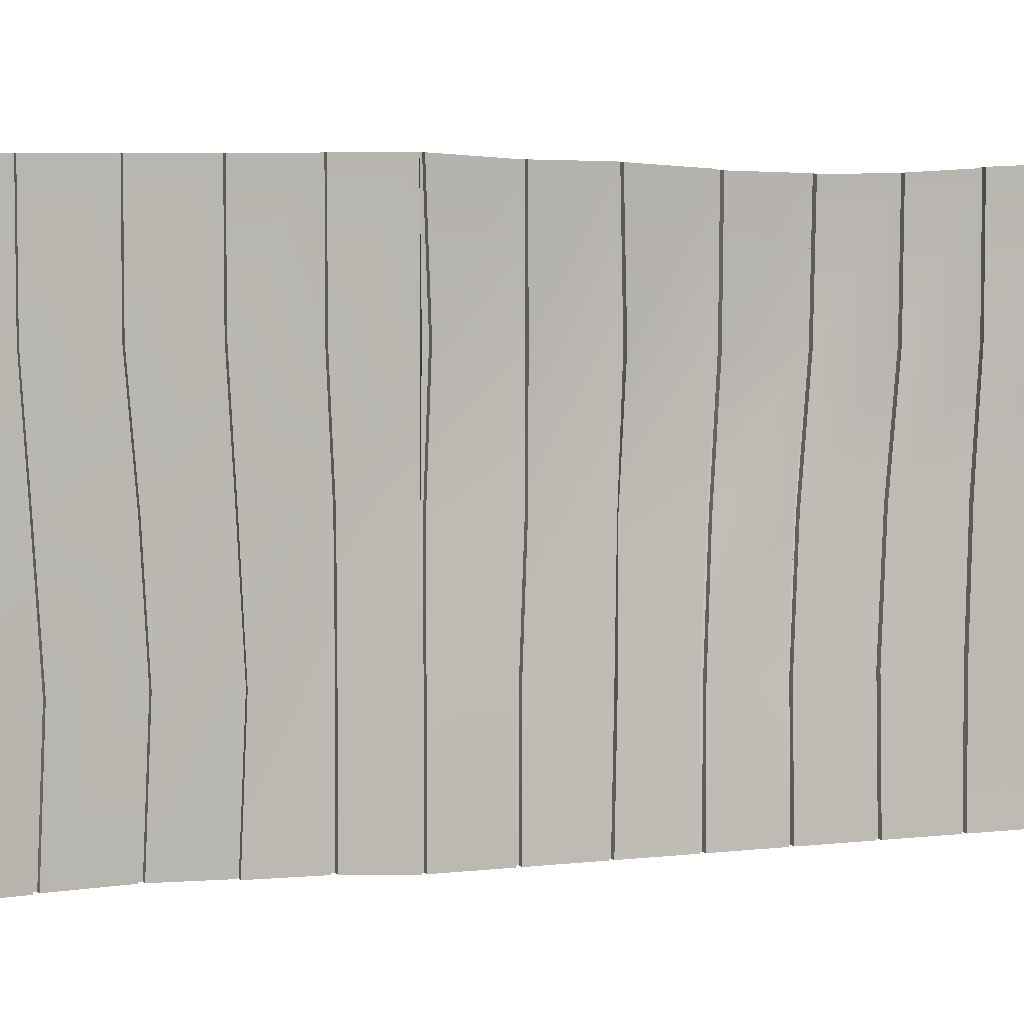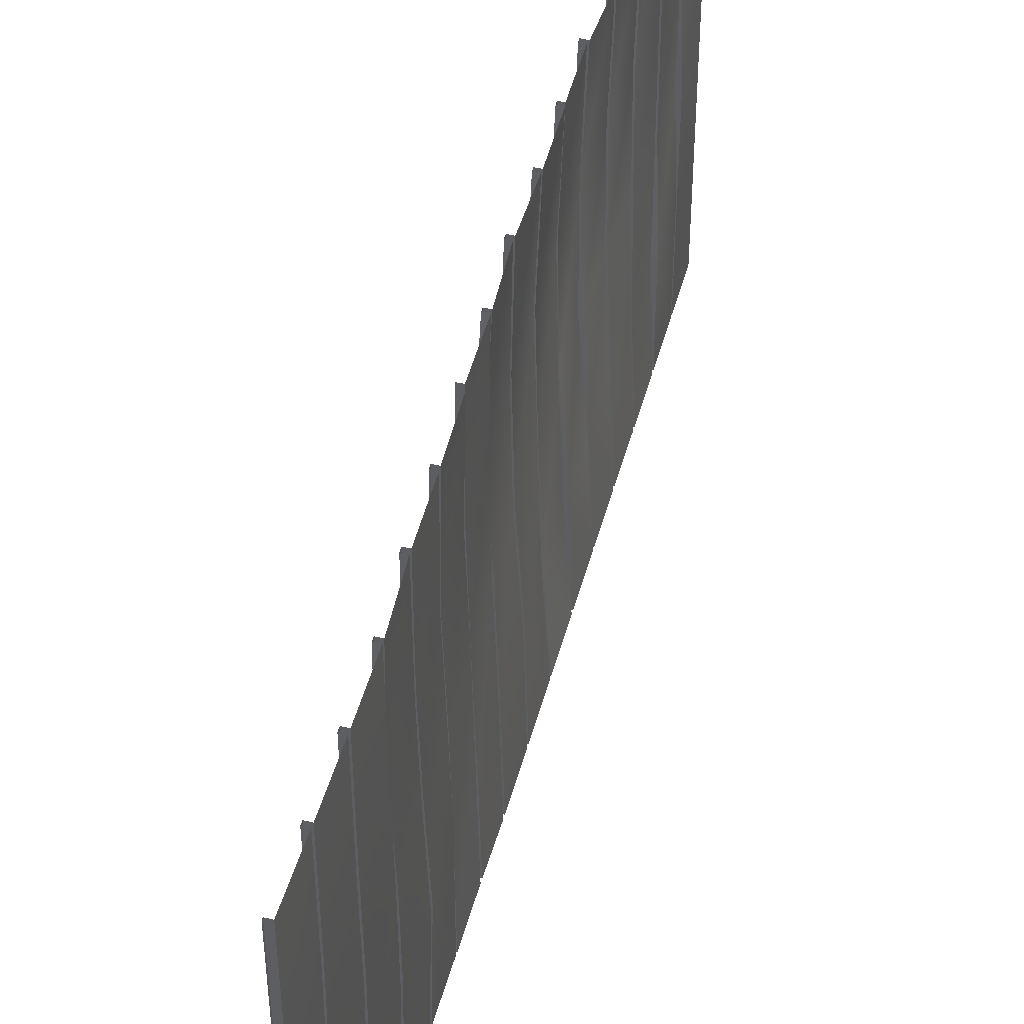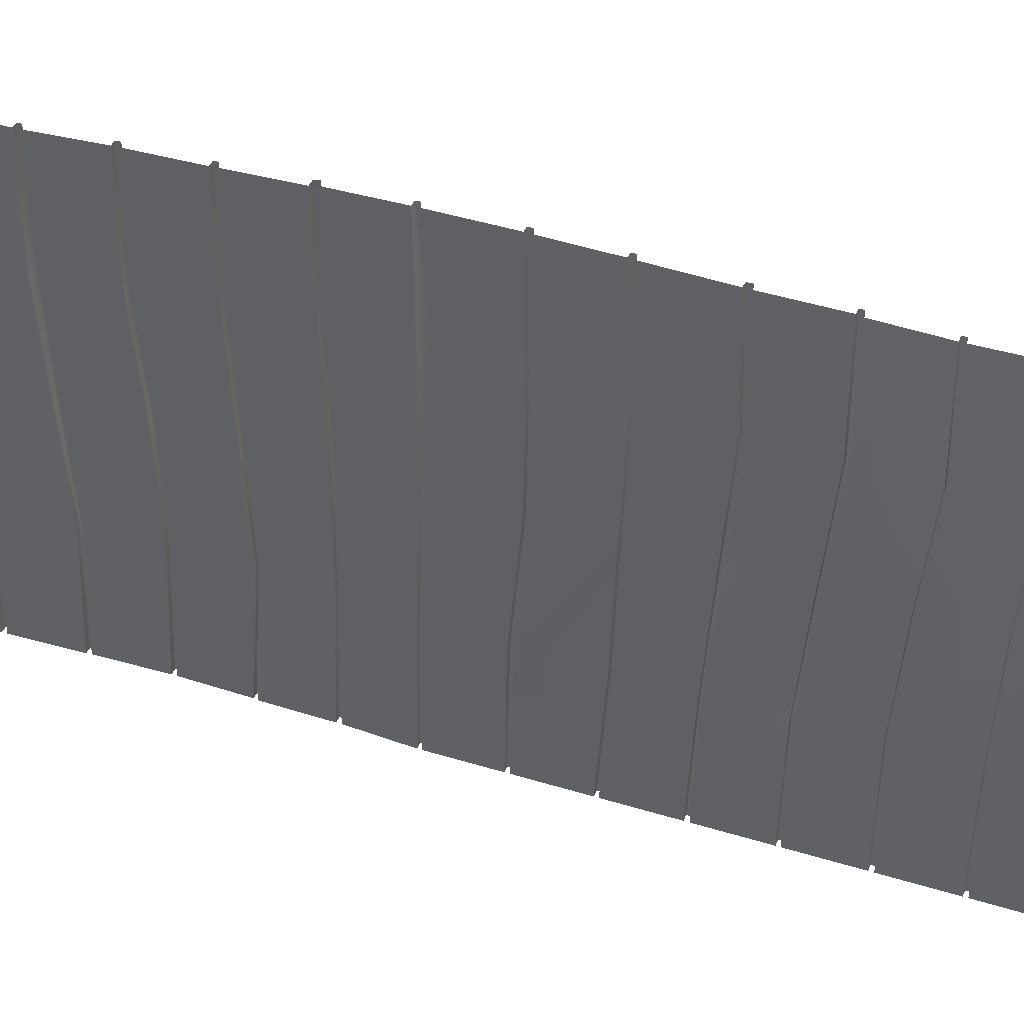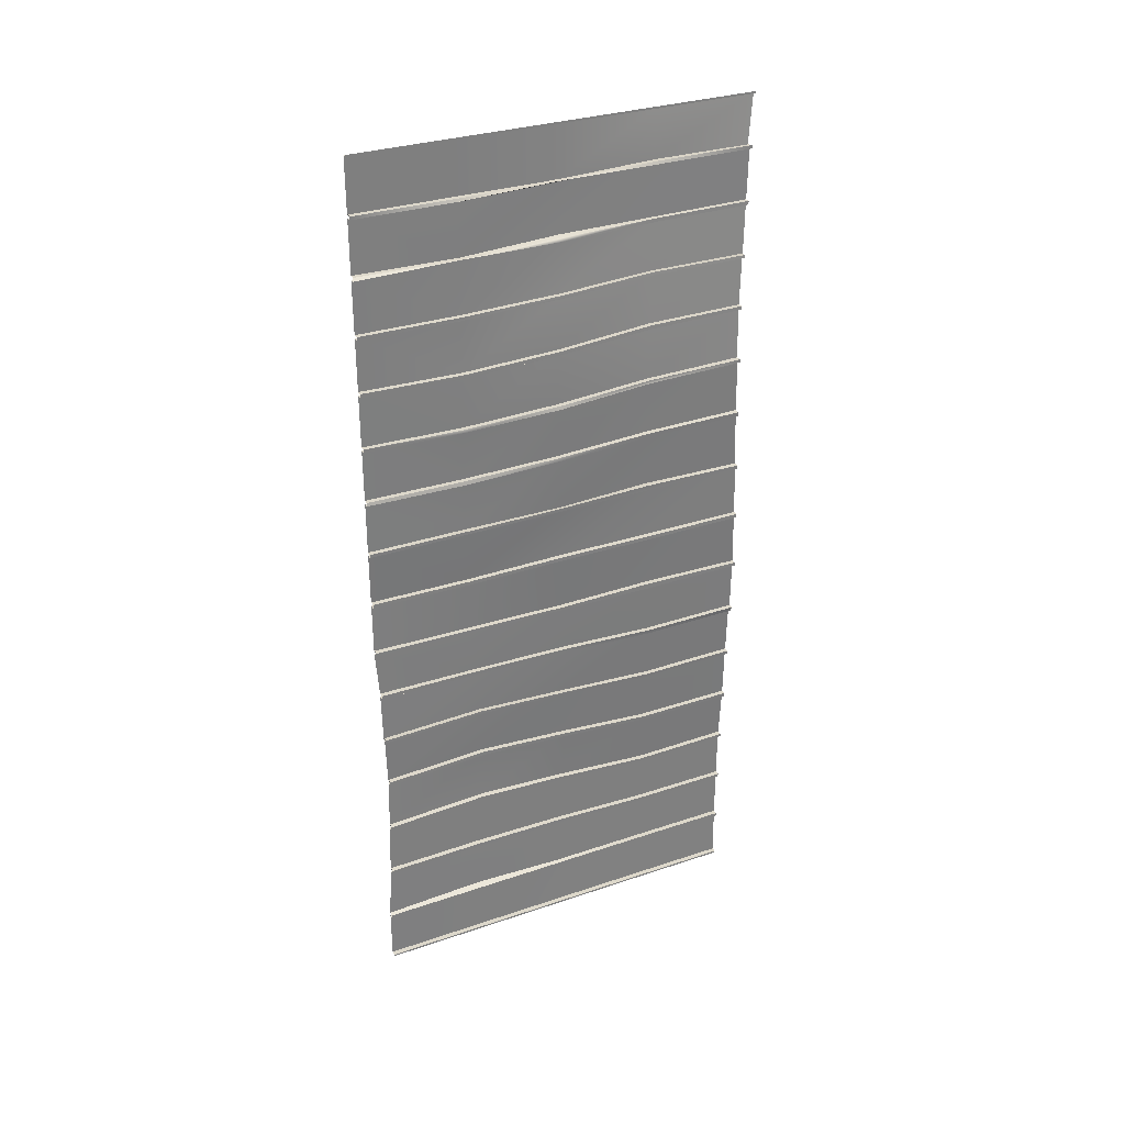
<metadata>
{"format":"obj","ext":"obj","renderer":"f3d","projection":"perspective","resolution":1024,"background":"white","views":[{"elev":5.6,"azim":-110.5,"up":"+Y"},{"elev":45.8,"azim":-165.5,"up":"+Y"},{"elev":41.6,"azim":-69.4,"up":"+Y"},{"elev":31.4,"azim":64.3,"up":"+Z"}]}
</metadata>
<code>
v 0.1355 0.3222 -95.84
v 0.01709 39.79 -95.92
v 0.1355 0.3222 -6.767
v 0.1355 39.83 -6.767
v 0.1355 39.83 -6.952
v 0.1355 0.3222 -6.952
v 0.6114 39.35 -16.99
v 0.1355 0.3222 -17.72
v 0.6199 39.34 -17.35
v 0.1355 0.3222 -18.09
v 1.209 38.79 -27.27
v 0.1355 0.3222 -28.85
v 1.223 38.78 -27.62
v 0.1355 0.3222 -29.22
v 1.401 38.95 -38.54
v 0.1355 0.3222 -39.98
v 1.377 38.97 -38.95
v 0.1355 0.3222 -40.35
v 1.173 39.51 -50.39
v 0.1355 0.3222 -51.12
v 1.18 39.51 -50.76
v 0.1355 0.3222 -51.49
v 0.682 39.87 -62.08
v 0.1355 0.676 -61.86
v 0.5757 39.85 -62.51
v 0.1355 0.676 -62.23
v 0.2411 39.81 -73.4
v 0.1355 0.9852 -72.65
v 0.2363 39.81 -73.78
v 0.1355 0.9852 -73.02
v -0.09962 39.76 -84.68
v 0.1355 0.676 -84.13
v -0.09945 39.76 -85.05
v 0.1355 0.676 -84.5
v 0.01505 39.79 -95.73
v 0.1355 0.3222 -95.65
v 0.594 39.46 -11.63
v 0.1355 0.3222 -12.17
v 0.8736 39.11 -22.21
v 0.1355 0.3222 -23.31
v 1.572 38.75 -32.7
v 0.1355 0.3222 -34.44
v 1.143 39.38 -44.73
v 0.1355 0.3222 -45.57
v 0.7795 39.88 -56.5
v 0.1355 0.3222 -56.71
v 0.3716 39.83 -67.8
v 0.1355 0.7926 -67.32
v -0.07607 39.77 -79.12
v 0.1355 0.8454 -78.39
v -0.06361 39.77 -90.24
v 0.1355 0.3222 -90.11
v 0.594 39.46 -11.95
v 0.1355 0.3222 -12.5
v 0.8955 39.09 -22.5
v 0.1355 0.3222 -23.63
v 1.572 38.76 -33.03
v 0.1355 0.3222 -34.76
v 1.137 39.39 -45.07
v 0.1355 0.3222 -45.9
v 0.7792 39.88 -56.83
v 0.1355 0.3222 -57.03
v 0.3608 39.83 -68.13
v 0.1355 0.8136 -67.62
v -0.07857 39.77 -79.44
v 0.1355 0.833 -78.73
v -0.05863 39.77 -90.56
v 0.1355 0.3222 -90.43
v 0.06228 39.26 -11.7
v -0.3645 0.3222 -12.17
v -0.3645 0.3222 -6.952
v -0.3645 39.84 -6.952
v 0.3458 39.14 -22.25
v -0.3645 0.3222 -23.31
v -0.3645 0.3222 -18.09
v 0.126 39.34 -17.34
v 0.9885 38.74 -32.71
v -0.3645 0.3222 -34.44
v -0.3645 0.3222 -29.22
v 0.7404 38.76 -27.6
v 0.6278 39.37 -44.73
v -0.3645 0.3222 -45.57
v -0.3645 0.3222 -40.35
v 0.8412 39 -38.99
v 0.2796 39.88 -56.5
v -0.3645 0.3222 -56.71
v -0.3645 0.3222 -51.49
v 0.6901 39.51 -50.76
v -0.128 39.83 -67.8
v -0.3645 0.763 -67.35
v -0.3645 0.676 -62.23
v 0.05451 39.85 -62.52
v -0.5718 39.77 -79.11
v -0.3645 0.8648 -78.37
v -0.3645 0.9852 -73.02
v -0.2685 39.8 -73.78
v -0.5702 39.77 -90.25
v -0.3645 0.3222 -90.11
v -0.3645 0.676 -84.5
v -0.5984 39.76 -85.05
v 0.103 39.36 -17
v -0.3645 0.3222 -17.72
v -0.3645 0.3222 -12.5
v 0.09405 39.46 -11.95
v 0.6884 38.81 -27.29
v -0.3645 0.3222 -28.85
v -0.3645 0.3222 -23.63
v 0.4195 39.07 -22.47
v 0.9305 38.92 -38.5
v -0.3645 0.3222 -39.98
v -0.3645 0.3222 -34.76
v 1.067 38.77 -33.04
v 0.6617 39.51 -50.39
v -0.3645 0.3222 -51.12
v -0.3645 0.3222 -45.9
v 0.6249 39.41 -45.09
v 0.2 39.88 -62.07
v -0.3645 0.676 -61.86
v -0.3645 0.3222 -57.03
v 0.2764 39.88 -56.83
v -0.2535 39.81 -73.4
v -0.3645 0.9821 -72.65
v -0.3645 0.8429 -67.59
v -0.1541 39.83 -68.13
v -0.5996 39.76 -84.68
v -0.3645 0.6765 -84.13
v -0.3645 0.8136 -78.75
v -0.5821 39.76 -79.44
v -0.4846 39.79 -95.73
v -0.3645 0.3222 -95.65
v -0.3645 0.3222 -90.43
v -0.5509 39.77 -90.56
v 0.09402 39.83 -6.952
v 0.5691 39.35 -16.99
v 0.5526 39.46 -11.95
v -0.3645 0.3222 -12.09
v 0.1355 0.3222 -12.09
v -0.3645 0.3222 -56.62
v 0.09402 0.3222 -56.62
v 0.1355 0.3222 -56.62
v -0.3645 0.763 -67.27
v 0.09402 0.7866 -67.24
v 0.1355 0.7872 -67.24
v -0.3645 0.868 -78.28
v 0.09402 0.8418 -78.31
v 0.1355 0.8401 -78.31
v -0.3645 0.9811 -72.57
v 0.09402 0.9781 -72.57
v 0.1355 0.9781 -72.57
v -0.3645 0.6765 -84.04
v 0.09402 0.676 -84.04
v 0.1355 0.676 -84.04
v 0.04487 10.21 -95.9
v 0.04487 10.21 -95.71
v -0.4551 10.21 -95.71
v -0.4586 10.2 -90.5
v 0.04075 10.2 -90.5
v 0.04002 10.2 -90.17
v -0.4605 10.56 -89.78
v -0.4678 10.61 -84.51
v 0.03197 10.63 -84.48
v 0.03197 10.65 -84.09
v -0.468 10.68 -84.05
v -0.4636 11.11 -78.36
v 0.03722 11.15 -78.31
v 0.03775 11.17 -77.96
v -0.4615 11.2 -77.93
v -0.4551 11.32 -72.58
v 0.04487 11.32 -72.58
v 0.04487 11.32 -72.21
v -0.4551 11.32 -72.21
v -0.2069 11.19 -67.07
v 0.3838 11.18 -67.06
v 0.3838 11.15 -66.76
v -0.1162 11.11 -66.81
v -0.107 10.7 -62.05
v 0.396 10.67 -62.08
v 0.3967 10.65 -61.72
v -0.1009 10.64 -61.74
v -0.08156 10.26 -56.94
v 0.4191 10.26 -56.94
v 0.4191 10.26 -56.62
v -0.08086 10.26 -56.62
v -0.09304 10.26 -51.4
v 0.4047 10.26 -51.4
v 0.403 10.25 -51.03
v -0.09917 10.25 -51.03
v 0.3423 9.776 -45.44
v 0.8423 9.776 -45.44
v 0.8423 9.776 -45.11
v 0.3423 9.776 -45.11
v 0.3597 10.03 -40.05
v 0.8637 10.02 -40.05
v 0.6185 9.995 -39.76
v 0.1221 9.988 -39.77
v 0.1571 10.04 -34.65
v 0.6571 10.05 -34.67
v 0.6591 10.06 -34.35
v 0.1591 10.07 -34.35
v 0.1367 10.23 -29.18
v 0.6327 10.24 -29.18
v 0.6291 10.25 -28.81
v 0.126 10.25 -28.8
v 0.09405 10.22 -23.48
v 0.594 10.2 -23.47
v 0.594 10.19 -23.14
v 0.09405 10.17 -23.13
v 0.09405 10.16 -17.69
v 0.594 10.16 -17.69
v 0.1355 10.53 -17.86
v -0.3645 10.53 -17.86
v -0.3645 10.23 -12.5
v 0.1355 10.23 -12.5
v 0.1355 10.23 -12.17
v -0.3645 10.23 -12.17
v -0.3645 10.23 -6.952
v 0.1355 10.23 -6.952
v 0.1355 10.23 -6.767
v 0.00449 20.04 -95.93
v 0.00258 20.04 -95.74
v -0.5023 20.04 -95.75
v -0.559 20.02 -90.56
v -0.06378 20.02 -90.57
v -0.0667 20.02 -90.25
v -0.5711 20.02 -90.25
v -0.5995 20.36 -84.65
v -0.1001 20.36 -84.65
v -0.1005 20.36 -84.28
v -0.6005 20.36 -84.28
v -0.583 20.5 -78.9
v -0.07943 20.52 -78.87
v -0.07691 20.54 -78.53
v -0.5726 20.56 -78.51
v -0.2695 20.72 -73.04
v 0.2363 20.72 -73.03
v 0.2404 20.72 -72.66
v -0.2519 20.72 -72.66
v -0.1188 20.6 -67.54
v 0.3968 20.58 -67.56
v 0.4069 20.57 -67.25
v -0.07771 20.55 -67.26
v 0.0776 20.45 -62.12
v 0.682 20.48 -62.05
v 0.6906 20.48 -61.68
v 0.2025 20.48 -61.68
v 0.2792 20.13 -56.83
v 0.7809 20.13 -56.83
v 0.782 20.13 -56.5
v 0.282 20.13 -56.5
v 0.6925 19.76 -50.76
v 1.183 19.76 -50.76
v 1.176 19.76 -50.39
v 0.6697 19.76 -50.39
v 0.6933 19.49 -45.18
v 1.202 19.47 -45.16
v 1.209 19.45 -44.82
v 0.7206 19.72 -44.95
v 0.8851 19.31 -39.48
v 1.403 19.3 -39.48
v 1.417 19.3 -39.12
v 0.9339 19.3 -39.12
v 1.072 19.45 -33.93
v 1.576 19.47 -33.93
v 1.327 19.47 -33.69
v 0.8274 19.49 -33.69
v 0.7404 19.6 -28.5
v 1.224 19.63 -28.51
v 1.211 19.64 -28.14
v 0.6901 19.67 -28.15
v 0.4195 19.92 -23.06
v 0.8925 19.93 -23.07
v 0.8736 19.93 -22.76
v 0.3484 19.94 -22.77
v 0.126 19.86 -17.68
v 0.6154 19.84 -17.68
v 0.6083 19.83 -17.31
v 0.1026 19.93 -17.15
v 0.09405 19.71 -11.95
v 0.594 19.71 -11.95
v 0.1355 20.07 -12.17
v -0.3645 20.07 -12.17
v -0.3645 20.07 -6.952
v 0.1355 20.07 -6.952
v 0.1355 20.07 -6.767
v -0.0401 29.87 -95.96
v -0.04295 29.87 -95.77
v -0.5509 29.86 -95.78
v -0.6231 29.84 -90.61
v -0.1693 29.84 -90.61
v -0.1282 29.84 -90.61
v -0.1313 29.84 -90.29
v -0.6356 29.84 -90.29
v -0.65 29.84 -85.08
v -0.1915 29.84 -85.08
v -0.15 29.84 -85.08
v -0.15 29.84 -84.71
v -0.65 29.84 -84.71
v -0.6455 29.84 -79.49
v 0.06521 29.86 -79.4
v 0.1069 29.86 -79.4
v 0.1091 29.86 -79.08
v -0.387 29.86 -79.08
v -0.3103 29.88 -73.81
v 0.161 29.88 -73.8
v 0.2033 29.88 -73.8
v 0.2156 29.89 -73.43
v -0.2665 29.89 -73.42
v -0.02364 29.93 -68.1
v 0.4585 29.93 -68.09
v 0.5021 29.93 -68.09
v 0.5185 29.93 -67.76
v 0.04307 29.93 -67.75
v 0.2533 29.95 -62.46
v 0.7247 29.96 -62.45
v 0.7673 29.96 -62.45
v 0.7768 29.96 -62.08
v 0.2885 29.96 -62.07
v 0.4175 29.99 -56.78
v 0.7836 29.98 -56.54
v 1.376 29.62 -56.46
v 1.376 29.62 -55.92
v 0.8761 29.62 -55.92
v 0.8882 29.6 -50.67
v 1.351 29.59 -50.66
v 1.395 29.59 -50.66
v 1.4 29.58 -50.28
v 0.9087 29.57 -50.26
v 1.054 29.18 -44.88
v 1.527 29.15 -44.84
v 1.57 29.15 -44.84
v 1.581 29.03 -44.32
v 1.101 29 -44.28
v 1.265 28.92 -38.86
v 1.733 28.89 -38.84
v 1.776 28.89 -38.83
v 1.784 28.86 -38.44
v 1.295 28.83 -38.42
v 1.328 28.76 -33.06
v 1.787 28.76 -33.06
v 1.828 28.77 -33.06
v 1.828 28.77 -32.73
v 1.328 28.78 -32.73
v 1.059 28.87 -27.55
v 1.506 28.88 -27.56
v 1.546 28.89 -27.56
v 1.535 28.9 -27.19
v 1.018 28.91 -27.2
v 0.6993 29.12 -22.29
v 1.123 29.14 -22.34
v 1.161 29.15 -22.34
v 1.136 29.16 -22.05
v 0.5967 29.19 -22.11
v 0.2301 29.62 -17.31
v 0.6649 29.64 -17.35
v 0.7051 29.64 -17.36
v 0.6866 29.66 -17.01
v 0.1651 29.69 -17.05
v 0.09405 29.55 -11.95
v 0.594 29.55 -11.95
v 0.594 29.55 -11.63
v 0.09405 29.55 -11.63
v -0.3645 29.92 -6.952
v 0.1355 29.92 -6.952
v 0.1355 29.92 -6.767
g polySurface2 polySurface3 polySurface5 polySurface9 Scene Scene_polySurface2_polySurface3_polySurface5_polySurface9SmoothProxyGroup Scene_polySurface2_polySurface3_polySurface5_Scene_polySurface2_polySurface3_polySurface5_polySurface9SmoothProxyGroup_polySurface9SmoothProxyGroup
f 364 4 5 363
f 361 362 72 69
f 355 356 7 9
f 76 73 352 353
f 345 346 11 13
f 342 343 80 77
f 335 336 15 17
f 84 81 332 333
f 325 326 19 21
f 322 323 88 85
f 315 316 23 25
f 312 313 92 89
f 305 306 27 29
f 302 303 96 93
f 295 296 31 33
f 292 293 100 97
f 35 2 285 286
f 359 360 37 53
f 350 351 39 55
f 340 341 41 57
f 330 331 43 59
f 320 321 45 61
f 310 311 47 63
f 300 301 49 65
f 51 67 290 291
f 104 101 357 358
f 108 105 347 348
f 112 109 337 338
f 116 113 327 328
f 120 117 317 318
f 307 308 124 121
f 297 298 128 125
f 287 288 132 129
f 360 361 69 37
f 133 72 362 363 5
f 73 39 351 352
f 354 355 9 76 353
f 77 41 341 342
f 344 345 13 80 343
f 81 43 331 332
f 334 335 17 84 333
f 85 45 321 322
f 324 325 21 88 323
f 89 47 311 312
f 314 315 25 92 313
f 93 49 301 302
f 304 305 29 96 303
f 97 51 291 292
f 294 295 33 100 293
f 356 357 101 134 7
f 135 104 358 359 53
f 105 11 346 347
f 349 350 55 108 348
f 109 15 336 337
f 339 340 57 112 338
f 113 19 326 327
f 329 330 59 116 328
f 117 23 316 317
f 319 320 61 120 318
f 121 27 306 307
f 309 310 63 124 308
f 125 31 296 297
f 299 300 65 128 298
f 129 35 286 287
f 289 290 67 132 288
f 136 70 38 137
f 138 86 46 140 139
f 141 90 48 143 142
f 144 94 50 146 145
f 147 122 28 149 148
f 150 126 32 152 151
f 36 154 153 1
f 130 155 154 36
f 130 131 156 155
f 68 157 156 131
f 52 158 157 68
f 98 159 158 52
f 98 99 160 159
f 34 161 160 99
f 32 162 161 34
f 126 163 162 32
f 150 127 164 163 126
f 66 165 164 127
f 50 166 165 66
f 94 167 166 50
f 144 95 168 167 94
f 30 169 168 95
f 28 170 169 30
f 122 171 170 28
f 147 123 172 171 122
f 64 173 172 123
f 48 174 173 64
f 90 175 174 48
f 141 91 176 175 90
f 26 177 176 91
f 24 178 177 26
f 118 179 178 24
f 119 180 179 118
f 62 181 180 119
f 46 182 181 62
f 86 183 182 46
f 138 87 184 183 86
f 22 185 184 87
f 20 186 185 22
f 114 187 186 20
f 115 188 187 114
f 60 189 188 115
f 44 190 189 60
f 82 191 190 44
f 83 192 191 82
f 18 193 192 83
f 16 194 193 18
f 110 195 194 16
f 111 196 195 110
f 58 197 196 111
f 42 198 197 58
f 78 199 198 42
f 79 200 199 78
f 14 201 200 79
f 12 202 201 14
f 106 203 202 12
f 107 204 203 106
f 56 205 204 107
f 40 206 205 56
f 74 207 206 40
f 75 208 207 74
f 10 209 208 75
f 8 210 209 10
f 8 102 211 210
f 103 212 211 102
f 212 103 54 213
f 38 214 213 54
f 38 70 215 214
f 136 71 216 215 70
f 216 71 6 217
f 3 218 217 6
f 220 219 153 154
f 154 155 221 220
f 155 156 222 221
f 222 156 157 223
f 157 158 224 223
f 158 159 225 224
f 159 160 226 225
f 226 160 161 227
f 161 162 228 227
f 162 163 229 228
f 163 164 230 229
f 230 164 165 231
f 165 166 232 231
f 166 167 233 232
f 167 168 234 233
f 234 168 169 235
f 169 170 236 235
f 170 171 237 236
f 171 172 238 237
f 238 172 173 239
f 173 174 240 239
f 174 175 241 240
f 175 176 242 241
f 242 176 177 243
f 177 178 244 243
f 178 179 245 244
f 179 180 246 245
f 246 180 181 247
f 181 182 248 247
f 182 183 249 248
f 183 184 250 249
f 250 184 185 251
f 185 186 252 251
f 186 187 253 252
f 187 188 254 253
f 254 188 189 255
f 189 190 256 255
f 190 191 257 256
f 191 192 258 257
f 258 192 193 259
f 193 194 260 259
f 194 195 261 260
f 195 196 262 261
f 262 196 197 263
f 197 198 264 263
f 198 199 265 264
f 199 200 266 265
f 266 200 201 267
f 201 202 268 267
f 202 203 269 268
f 203 204 270 269
f 270 204 205 271
f 205 206 272 271
f 206 207 273 272
f 207 208 274 273
f 274 208 209 275
f 209 210 276 275
f 210 211 277 276
f 211 212 278 277
f 278 212 213 279
f 213 214 280 279
f 214 215 281 280
f 215 216 282 281
f 282 216 217 283
f 284 283 217 218
f 286 285 219 220
f 220 221 287 286
f 221 222 288 287
f 289 288 222 223 290
f 223 224 291 290
f 224 225 292 291
f 225 226 293 292
f 294 293 226 227 295
f 227 228 296 295
f 228 229 297 296
f 229 230 298 297
f 299 298 230 231 300
f 231 232 301 300
f 232 233 302 301
f 233 234 303 302
f 304 303 234 235 305
f 235 236 306 305
f 236 237 307 306
f 237 238 308 307
f 309 308 238 239 310
f 239 240 311 310
f 240 241 312 311
f 241 242 313 312
f 314 313 242 243 315
f 243 244 316 315
f 244 245 317 316
f 245 246 318 317
f 319 318 246 247 320
f 247 248 321 320
f 248 249 322 321
f 249 250 323 322
f 324 323 250 251 325
f 251 252 326 325
f 252 253 327 326
f 253 254 328 327
f 329 328 254 255 330
f 255 256 331 330
f 256 257 332 331
f 257 258 333 332
f 334 333 258 259 335
f 259 260 336 335
f 260 261 337 336
f 261 262 338 337
f 339 338 262 263 340
f 263 264 341 340
f 264 265 342 341
f 265 266 343 342
f 344 343 266 267 345
f 267 268 346 345
f 268 269 347 346
f 269 270 348 347
f 349 348 270 271 350
f 271 272 351 350
f 272 273 352 351
f 273 274 353 352
f 354 353 274 275 355
f 275 276 356 355
f 276 277 357 356
f 277 278 358 357
f 358 278 279 359
f 279 280 360 359
f 280 281 361 360
f 281 282 362 361
f 362 282 283 363
f 364 363 283 284

</code>
